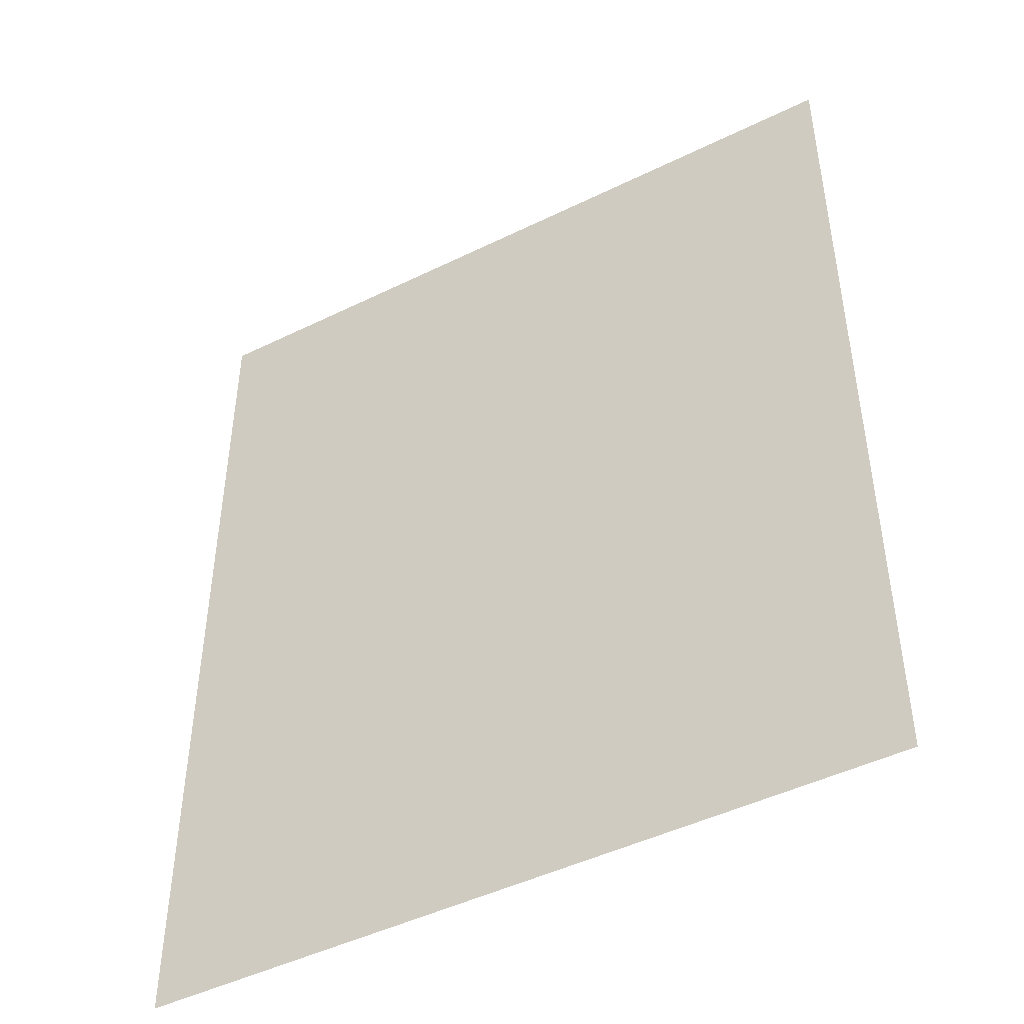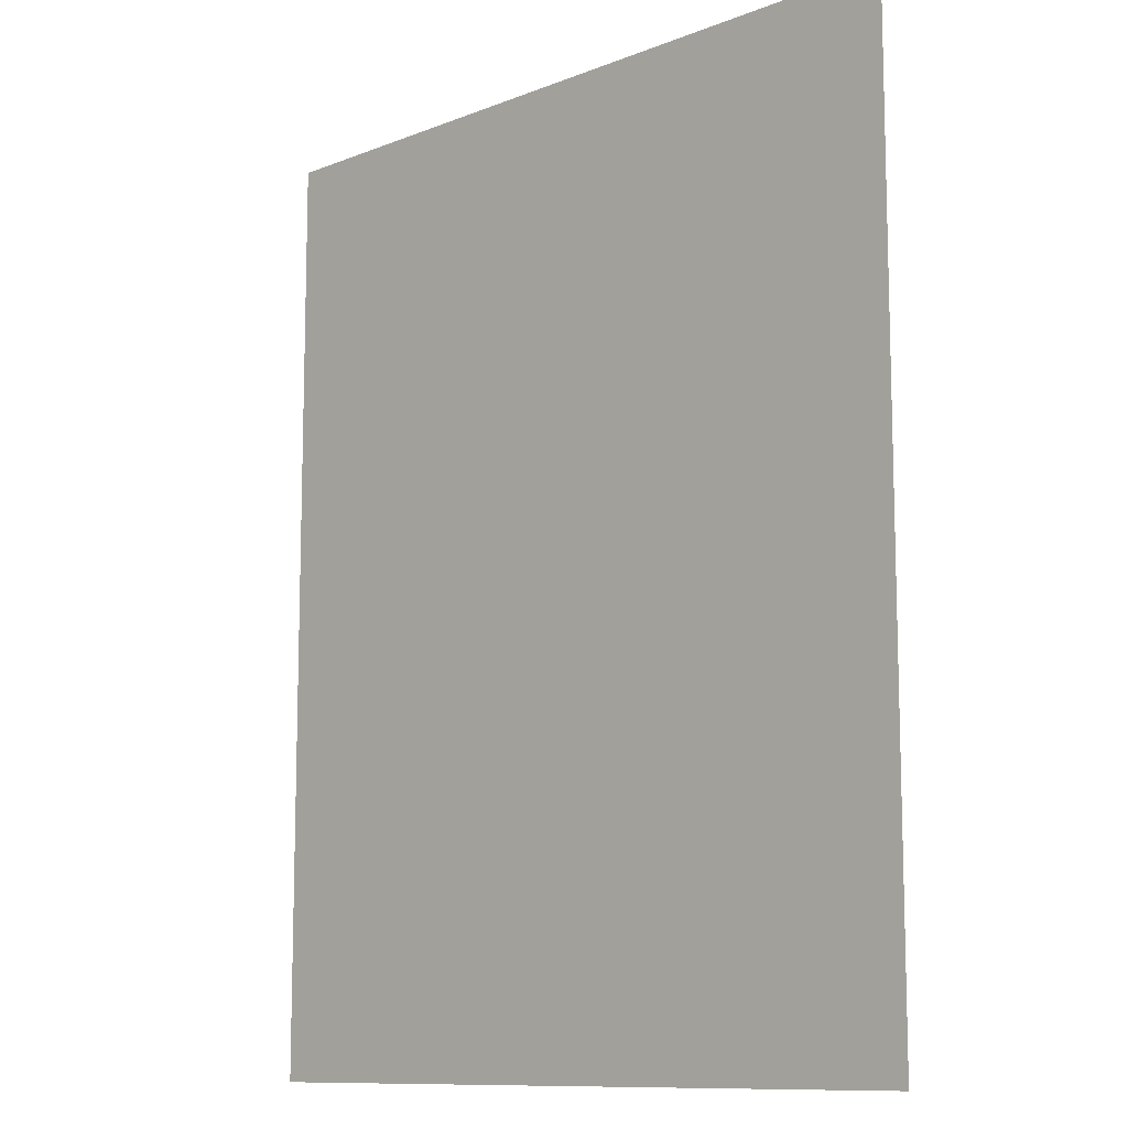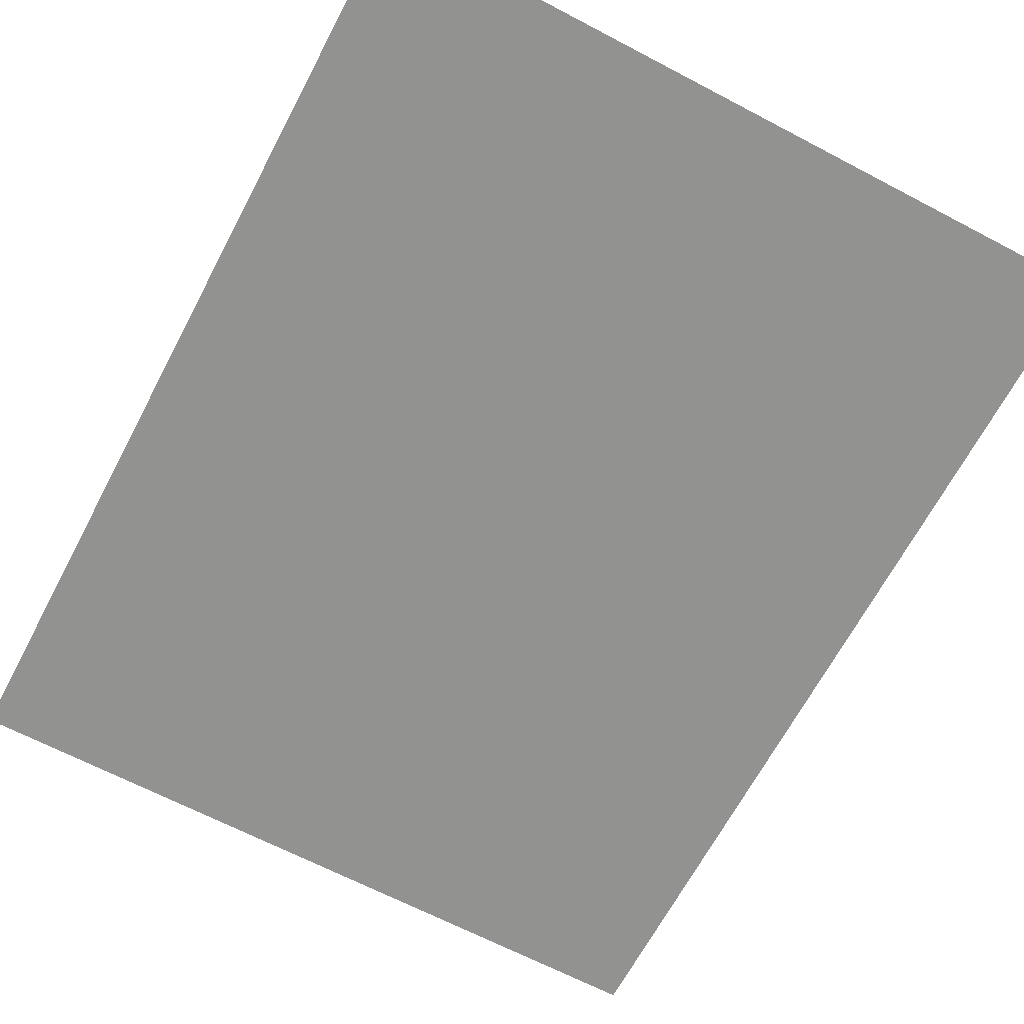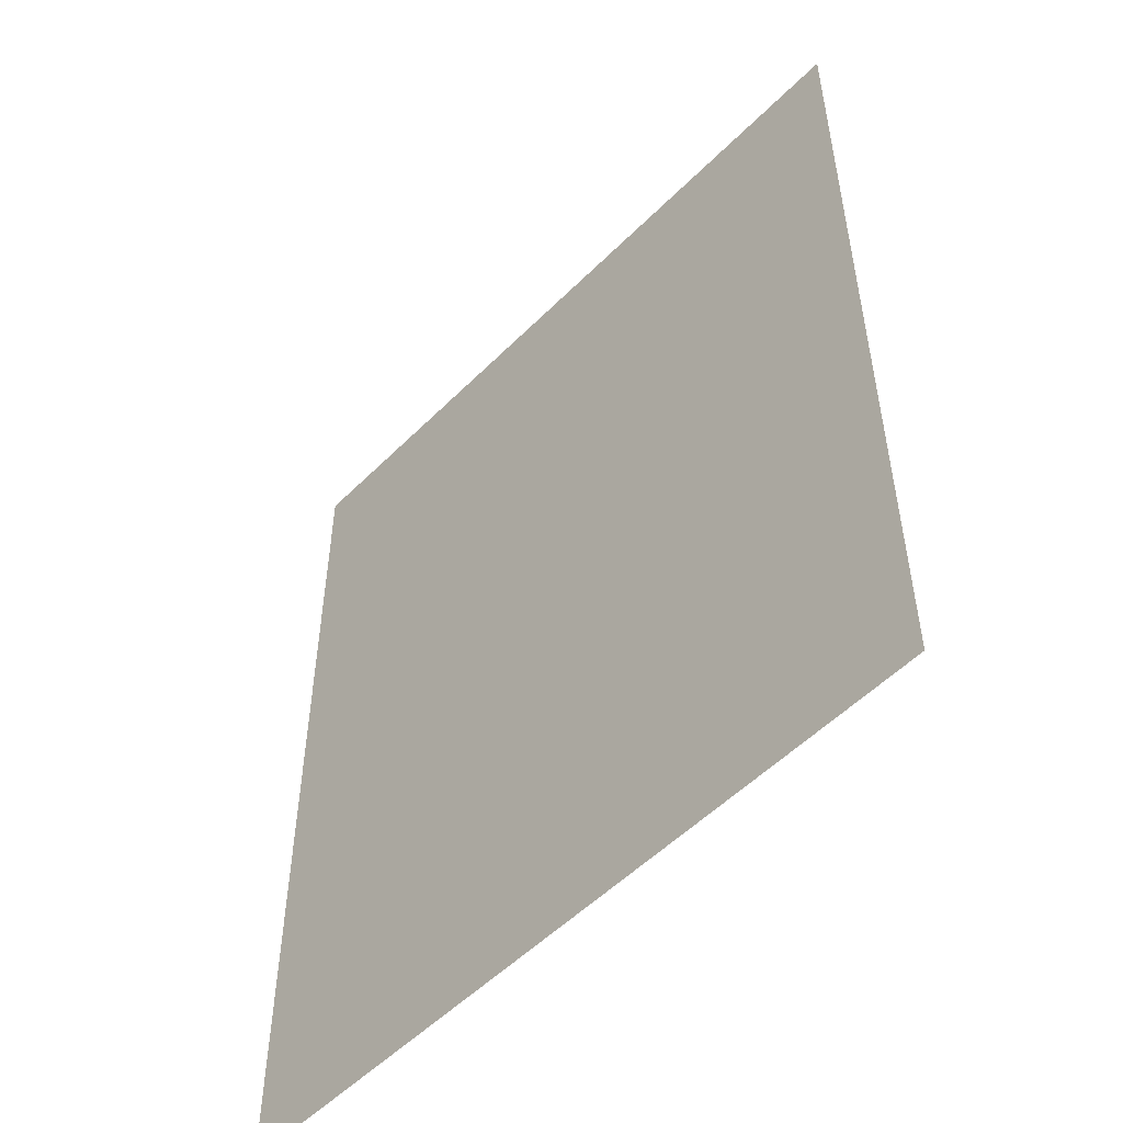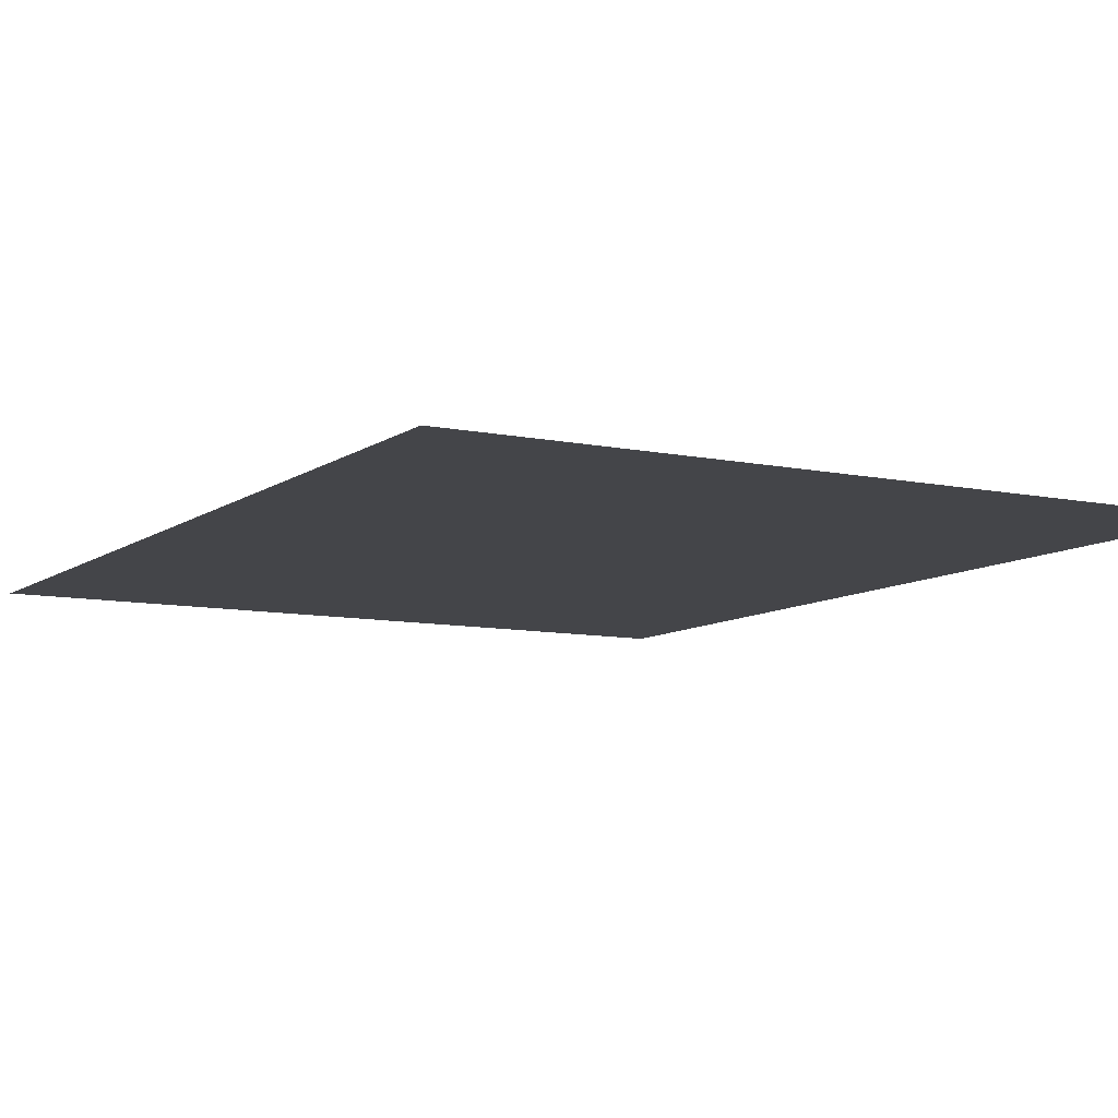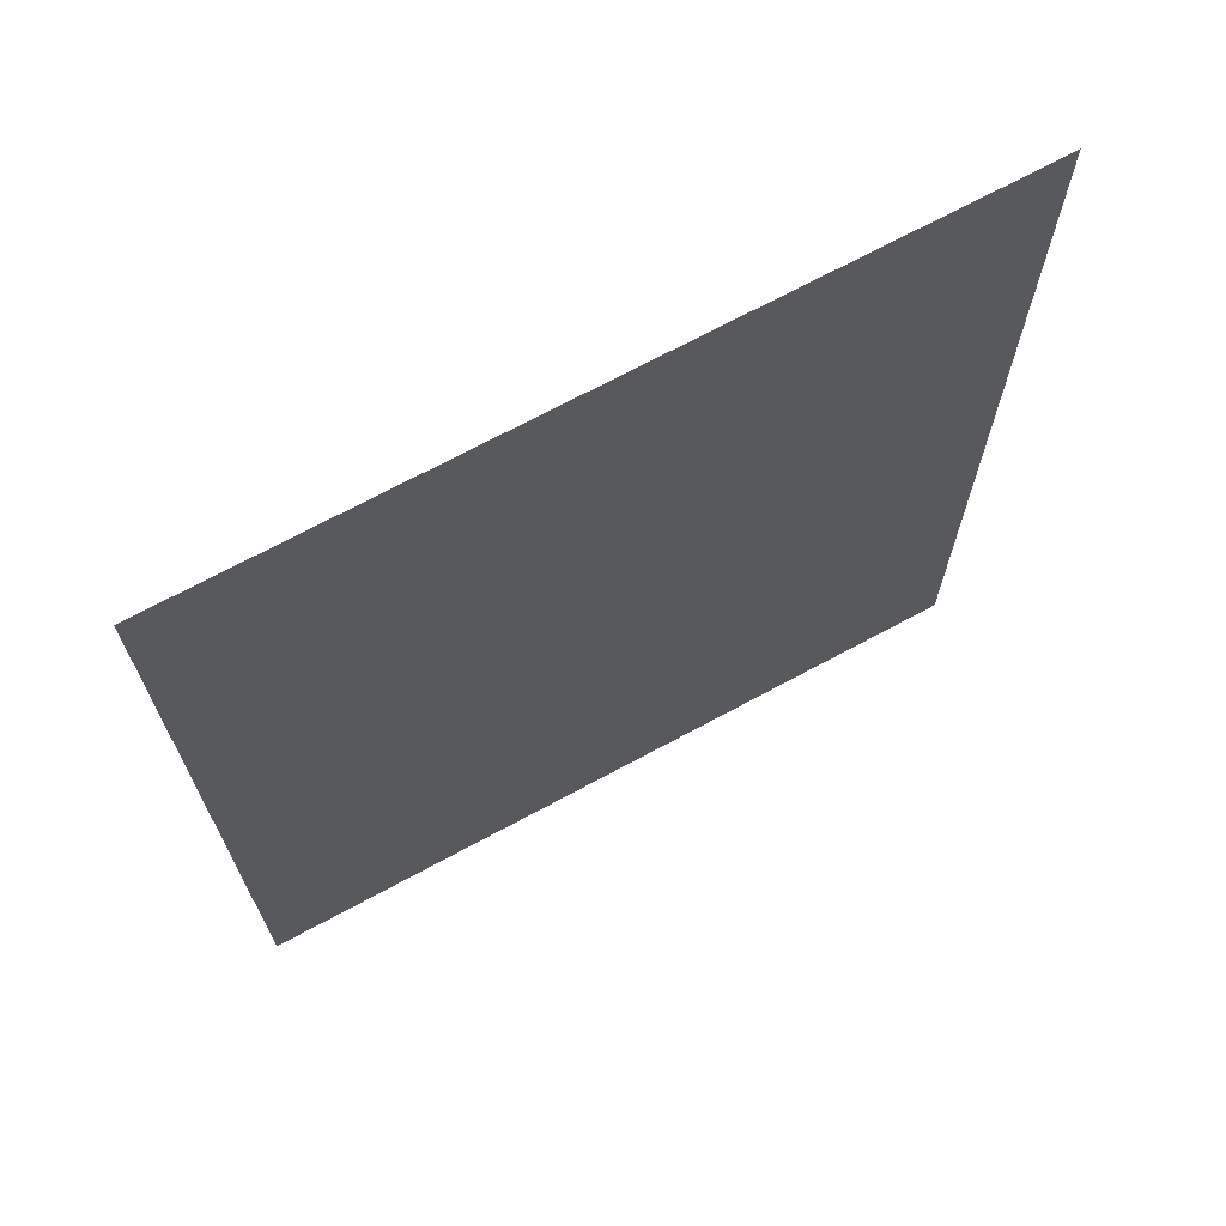
<metadata>
{"format":"obj","ext":"obj","renderer":"f3d","projection":"perspective","resolution":1024,"background":"white","views":[{"elev":-46.6,"azim":-150.8,"up":"+Z"},{"elev":-10.8,"azim":-135.9,"up":"+Z"},{"elev":-66.2,"azim":-27.8,"up":"+Y"},{"elev":-53.1,"azim":46.8,"up":"+Z"},{"elev":-9.0,"azim":-29.5,"up":"+Y"},{"elev":70.1,"azim":-28.4,"up":"+Z"}]}
</metadata>
<code>
g ground_geo01
v -6.631e-08 0 18.16
v 3.632 0 14.53
v 3.632 0 18.16
v -6.631e-08 0 14.53
v 3.632 0 10.9
v -6.631e-08 0 10.9
v 3.632 0 7.264
v -6.631e-08 0 7.264
v 3.632 0 3.632
v -6.631e-08 0 3.632
v 3.632 0 0
v -6.631e-08 0 0
v 3.632 0 18.16
v 7.264 0 14.53
v 7.264 0 18.16
v 3.632 0 14.53
v 7.264 0 10.9
v 3.632 0 10.9
v 7.264 0 7.264
v 3.632 0 7.264
v 7.264 0 3.632
v 3.632 0 3.632
v 7.264 0 0
v 3.632 0 0
v -3.632 0 18.16
v -6.631e-08 0 14.53
v -6.631e-08 0 18.16
v -3.632 0 14.53
v -6.631e-08 0 10.9
v -3.632 0 10.9
v -6.631e-08 0 7.264
v -3.632 0 7.264
v -6.631e-08 0 3.632
v -3.632 0 3.632
v -6.631e-08 0 0
v -3.632 0 0
v -7.264 0 18.16
v -3.632 0 14.53
v -3.632 0 18.16
v -7.264 0 14.53
v -3.632 0 10.9
v -7.264 0 10.9
v -3.632 0 7.264
v -7.264 0 7.264
v -3.632 0 3.632
v -7.264 0 3.632
v -3.632 0 0
v -7.264 0 0
g ground_geo01_0
f 3 2 1
f 2 4 1
f 2 5 4
f 5 6 4
f 5 7 6
f 7 8 6
f 7 9 8
f 9 10 8
f 9 11 10
f 11 12 10
f 15 14 13
f 14 16 13
f 14 17 16
f 17 18 16
f 17 19 18
f 19 20 18
f 19 21 20
f 21 22 20
f 21 23 22
f 23 24 22
f 27 26 25
f 26 28 25
f 26 29 28
f 29 30 28
f 29 31 30
f 31 32 30
f 31 33 32
f 33 34 32
f 33 35 34
f 35 36 34
f 39 38 37
f 38 40 37
f 38 41 40
f 41 42 40
f 41 43 42
f 43 44 42
f 43 45 44
f 45 46 44
f 45 47 46
f 47 48 46

</code>
